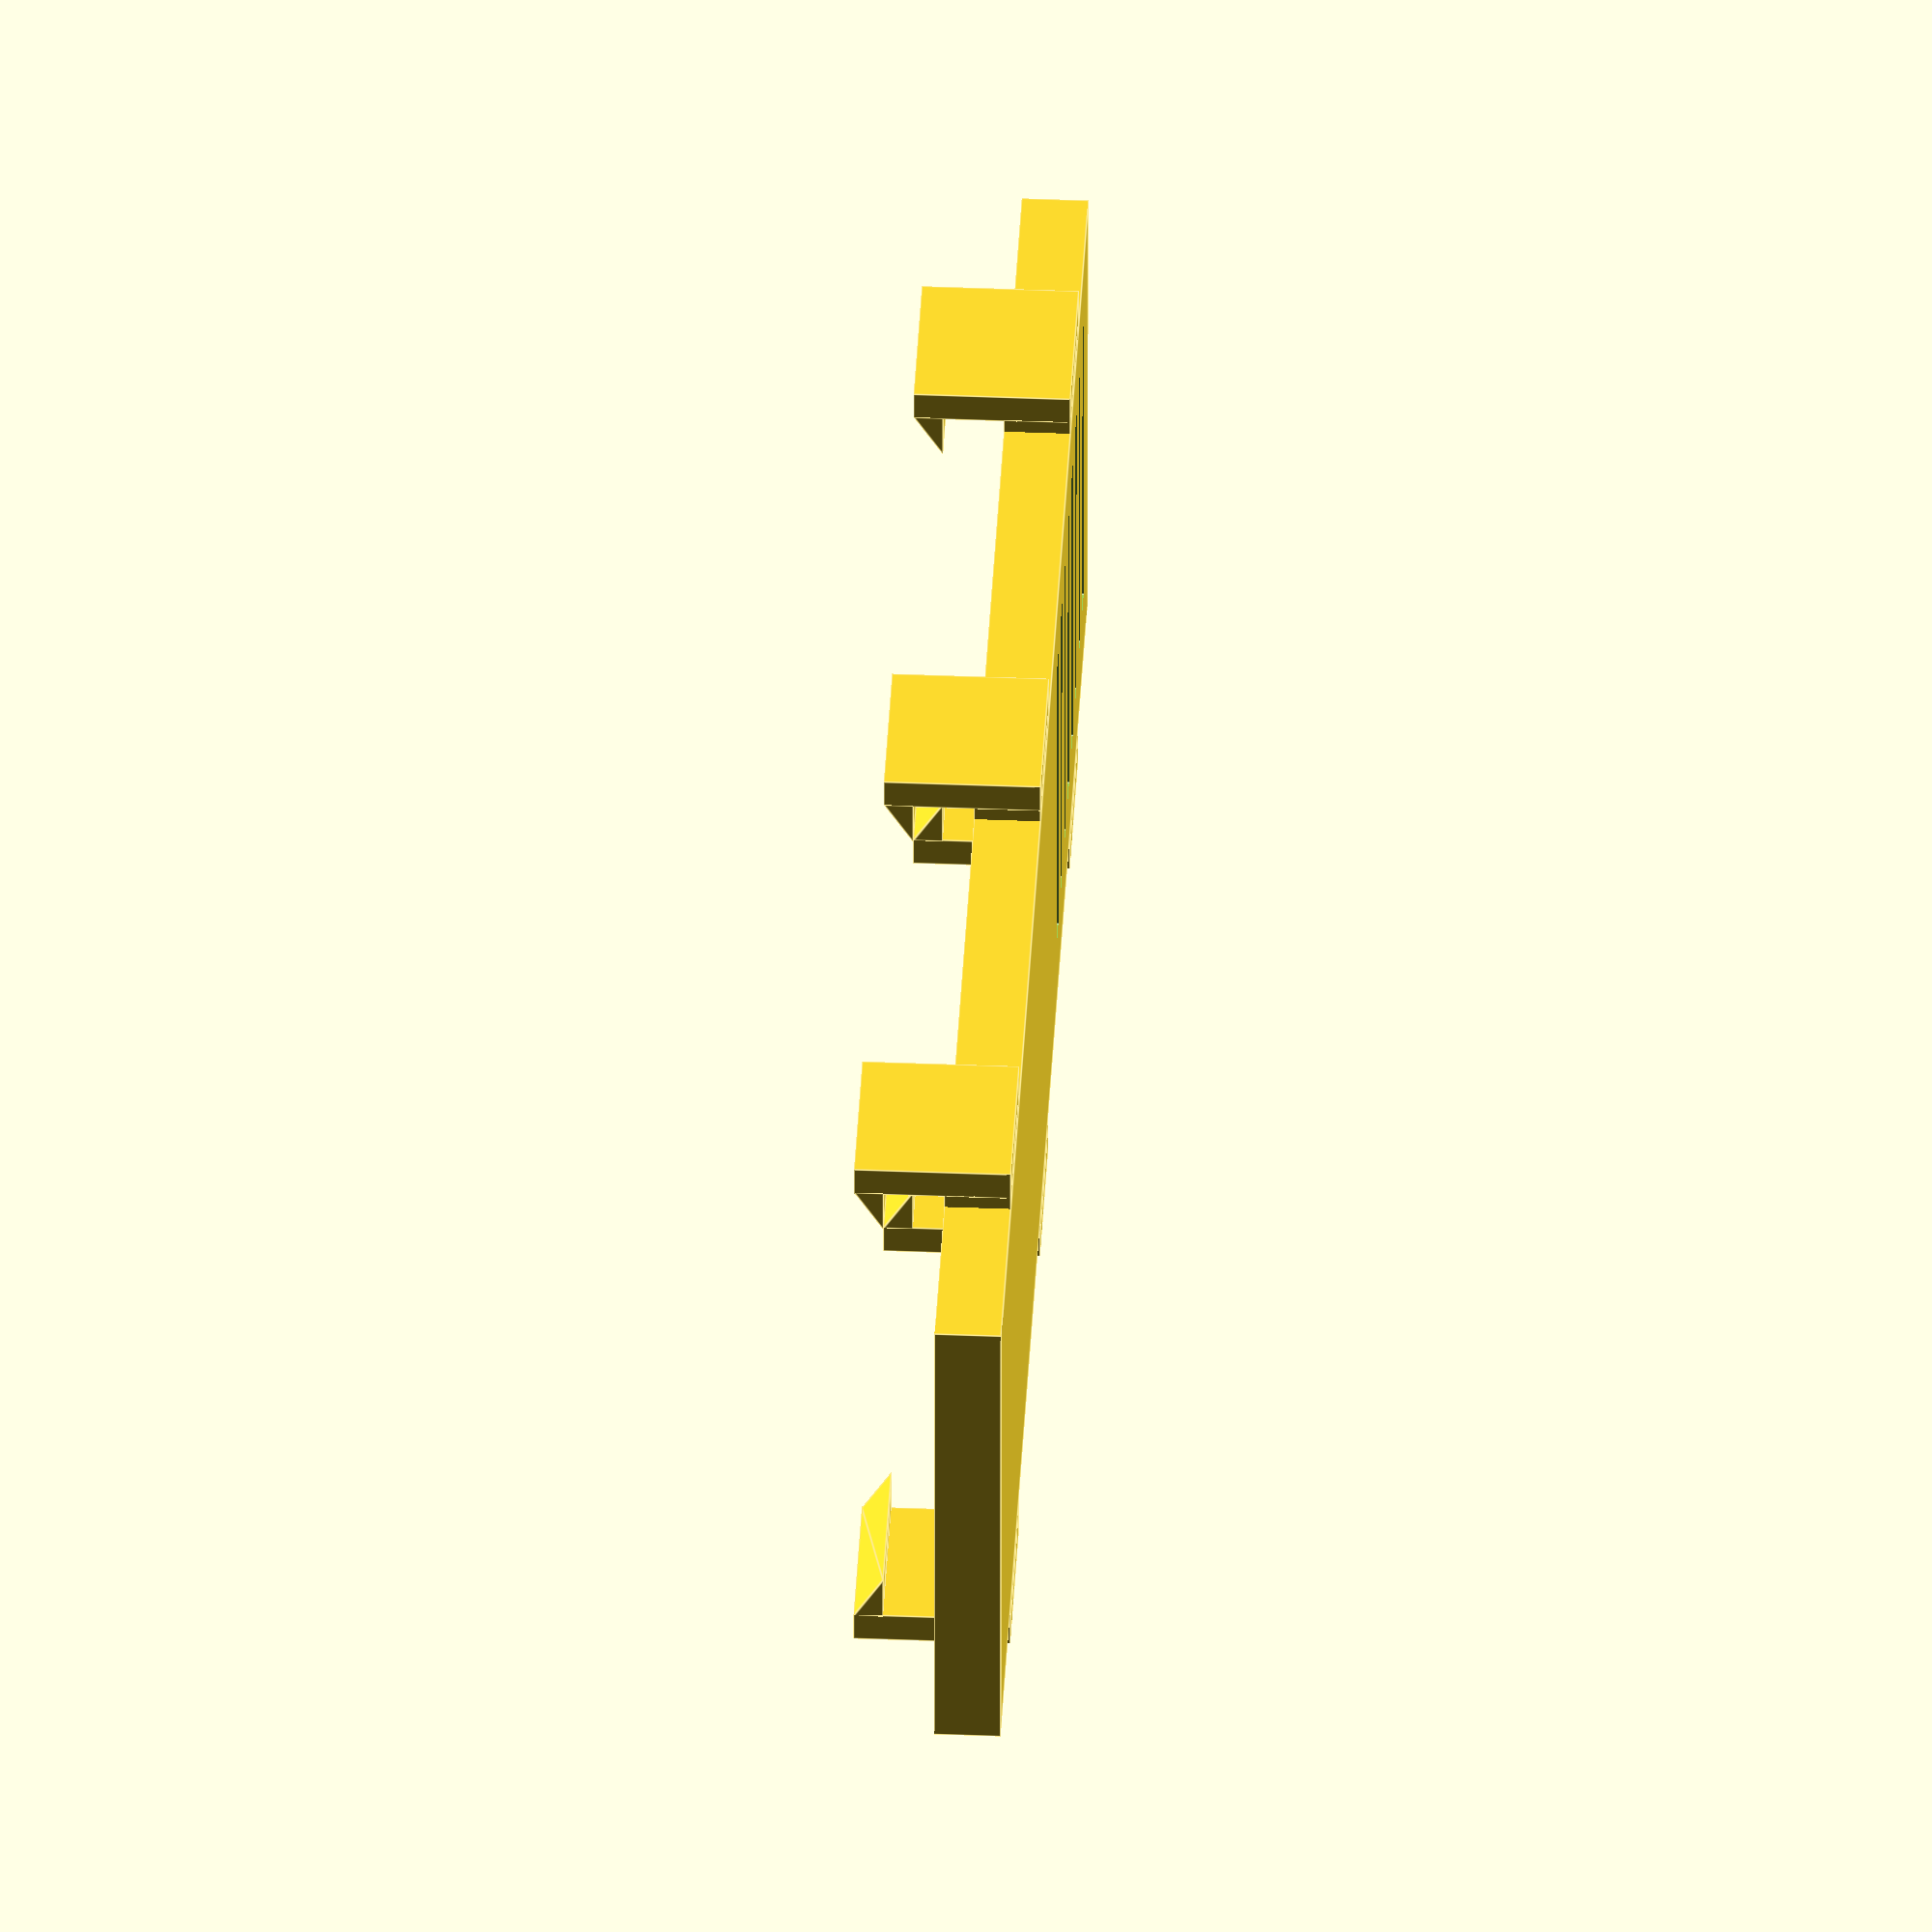
<openscad>
// 57.8mm for the board, doubled for sensor space
inner_length_param = 57.8;

inner_width_param = 31.0;

inner_height = 3;


pcb_wall_margin = 0.5; //margin from the wall to the PCB edge - does result in USB port being slightly recessed


//Values used to get retaining posts to know where the board is and corner post protrusions are so we can avoid conflicting with them with our holding columns 
// 4mm to allow for RF shield and soldered headers. Used to hold up the board by the edges
floor_to_pcb_margin = 4;
case_inner_height = 30;
nodemcu_v3_pcb_thickness = 1.6;
corner_post_protrusion_height = 4;
corner_post_inner_radius = 1.4;
corner_post_pcb_radius = 1.5; //M3 hole?
//edge of protruding post from x wall
corner_post_x_from_wall = 1.3;
//edge of protruding post from y wall
corner_post_y_from_wall = 1.3;


bottom_thickness = 1.5;

wall_thickness = 1.5;

snap_offset_from_top_nominal = 4;
snap_offset_droop_margin = 0.1; //the snapfit triangles tend to sag, when printing, so make the post a little taller to account for this


//CALCULATED VALUES
//add margin so board is not pressed tight
inner_length = inner_length_param + pcb_wall_margin*2;
inner_width = inner_width_param + pcb_wall_margin*2;

//TODO use above values if printed case has PCB wall margin
//inner_length = inner_length_param;
//inner_width = inner_width_param;

//add wall thickness
inner_length_full = inner_length*2;
length_full = inner_length_full+wall_thickness*2;

width_full = inner_width+wall_thickness*2;

height_full = bottom_thickness+inner_height;

//account for potential droop
snap_offset_from_top = snap_offset_from_top_nominal + snap_offset_droop_margin;




//lid with clips
//meant to be 6mm, but ended up as 3.8mm
translate([0, 0, 0]) union()
{
    //generate empty box with cutouts
    difference()
    {
        cube([length_full, width_full, height_full], 0);
        
        // main cutout
        translate([wall_thickness, wall_thickness, bottom_thickness]) cube([inner_length_full, inner_width, inner_height+1]);
        
        //vent holes
        generate_vent_holes();
    }
    
    //snapfit clips
    generate_snapfit_clips();
    
    //holding posts/columns to hold board in place
    //too fragile, snap off and make it hard to put the lid on
    //generate_holding_posts();
    
}

//6 1cm clips. 3 on each side
//3.8mm from top to the top of the 2mm height triangle
module generate_snapfit_clips()
{
    hole_width = 12; //needed so that clip can be centered in hole
    clip_width = 11.5;
    clip_triangle_base = 2;
    clip_triangle_height = 3.2;
    
    spacer_thickness = 1.0;
    
    riser_thickness = 2;
    riser_height = bottom_thickness + inner_height + snap_offset_from_top + clip_triangle_base;
    
    //put holes at 10, 45, 90%
    //clip_y_offset = -1*hole_thickness/2;
    base_x_offset = wall_thickness + 0.10*inner_length_full;
    
    triangle_z_offset = height_full + snap_offset_from_top;
    
    //along y axis
    translate([(hole_width-clip_width)/2, 0, 0]) generate_snapfit_line();
    //along far wall
    //since we need the clips to face inwards, mirror along XZ axis through origin then translate
    translate([(hole_width-clip_width)/2, width_full, 0]) mirror([0,1,0]) generate_snapfit_line();
    
    //generate a line of 3
    module generate_snapfit_line()
    {
        translate([base_x_offset, 0, 0]) generate_snapfit_assembly(); 
        translate([base_x_offset + inner_length_full*0.35, 0, 0]) generate_snapfit_assembly();
        translate([base_x_offset + inner_length_full*0.7, 0, 0]) generate_snapfit_assembly();
    }
    
    //generate a single snapfit
    module generate_snapfit_assembly()
    {
        //spacer
        translate([0, -spacer_thickness, 0]) cube([clip_width, spacer_thickness+0.1, bottom_thickness+inner_height]);
        //riser
        translate([0, -spacer_thickness-riser_thickness, 0]) cube([clip_width, riser_thickness+0.1, riser_height]);
        //clip
        translate([clip_width, clip_triangle_height-spacer_thickness, riser_height-clip_triangle_base]) rotate([0, 0, 180]) prism(clip_width, clip_triangle_height, clip_triangle_base);
    }
}

//some long rectangular prisms that go down to board height to hold it in place
module generate_holding_posts()
{
    post_width = 3;
    post_length = 3;
    post_height = (bottom_thickness + inner_height) + (case_inner_height - floor_to_pcb_margin - nodemcu_v3_pcb_thickness);
    
    //use similar system as for PCB hole ledge/post, except go diagonally inwards from them
    x_offset = wall_thickness + corner_post_x_from_wall + 2*corner_post_pcb_radius + pcb_wall_margin;
    
    y_offset = corner_post_pcb_radius + wall_thickness + 3*corner_post_y_from_wall + pcb_wall_margin;
    
    x_cross = inner_length - 4*corner_post_x_from_wall - 2*corner_post_pcb_radius - 2*pcb_wall_margin;
    
    y_cross = inner_width - 6*corner_post_y_from_wall - 2*corner_post_pcb_radius - 2*pcb_wall_margin;
    
    
    //note that right and left are swapped w.r.t. case because the lid will go on upside down to what is shown here
    //bottom right
    translate([x_offset, y_offset, 0]) generate_holding_post();
    
    //bottom left
    translate([x_offset, y_offset+y_cross, 0]) generate_holding_post();
    
    //top right
    translate([x_offset + x_cross, y_offset, 0]) generate_holding_post();
 
    //top left
    translate([x_offset + x_cross, y_offset + y_cross, 0]) generate_holding_post();
    
    
   
    module generate_holding_post()
    {
        //translated so they are centered like the corner posts
        translate([-post_width/2, -post_length/2, 0]) cube([post_width, post_length, post_height]);
    }
}


module generate_vent_holes()
{
    //top of sensor bay
    translate([length_full - total_vent_line_length(8, 2, 3) - 6, (width_full-24)/2, bottom_thickness+1]) rotate([-90,0,0]) generate_vent_line(8, 24, 2, 5, 3);
    
    
    module generate_vent_line(count, height, width, thickness, spacing)
    {
        function xpos(n,wi,sp) = n*wi + n*sp;
        
        //generate the specified size holes at the given spacing
        for(i = [0:1:count-1])
        {            
            //echo("xpos:");
            //echo(xpos(i,width,spacing));
            translate([xpos(i,width,spacing), 0, 0]) gen_hole();  
        }
        
        module gen_hole()
        {
            cube([width, thickness, height]);
        }
    }
    
    //calculate total length from the left of the first vent hole to the right of the last
    function total_vent_line_length(count, width, spacing) = 
       count*(width+spacing) - spacing;
    
}

//from https://en.wikibooks.org/wiki/OpenSCAD_User_Manual/Primitive_Solids#polyhedron
module prism(l, w, h){
   polyhedron(
           points=[[0,0,0], [l,0,0], [l,w,0], [0,w,0], [0,w,h], [l,w,h]],
           faces=[[0,1,2,3],[5,4,3,2],[0,4,5,1],[0,3,4],[5,2,1]]
           );
  
   }
</openscad>
<views>
elev=319.7 azim=179.2 roll=92.8 proj=o view=edges
</views>
